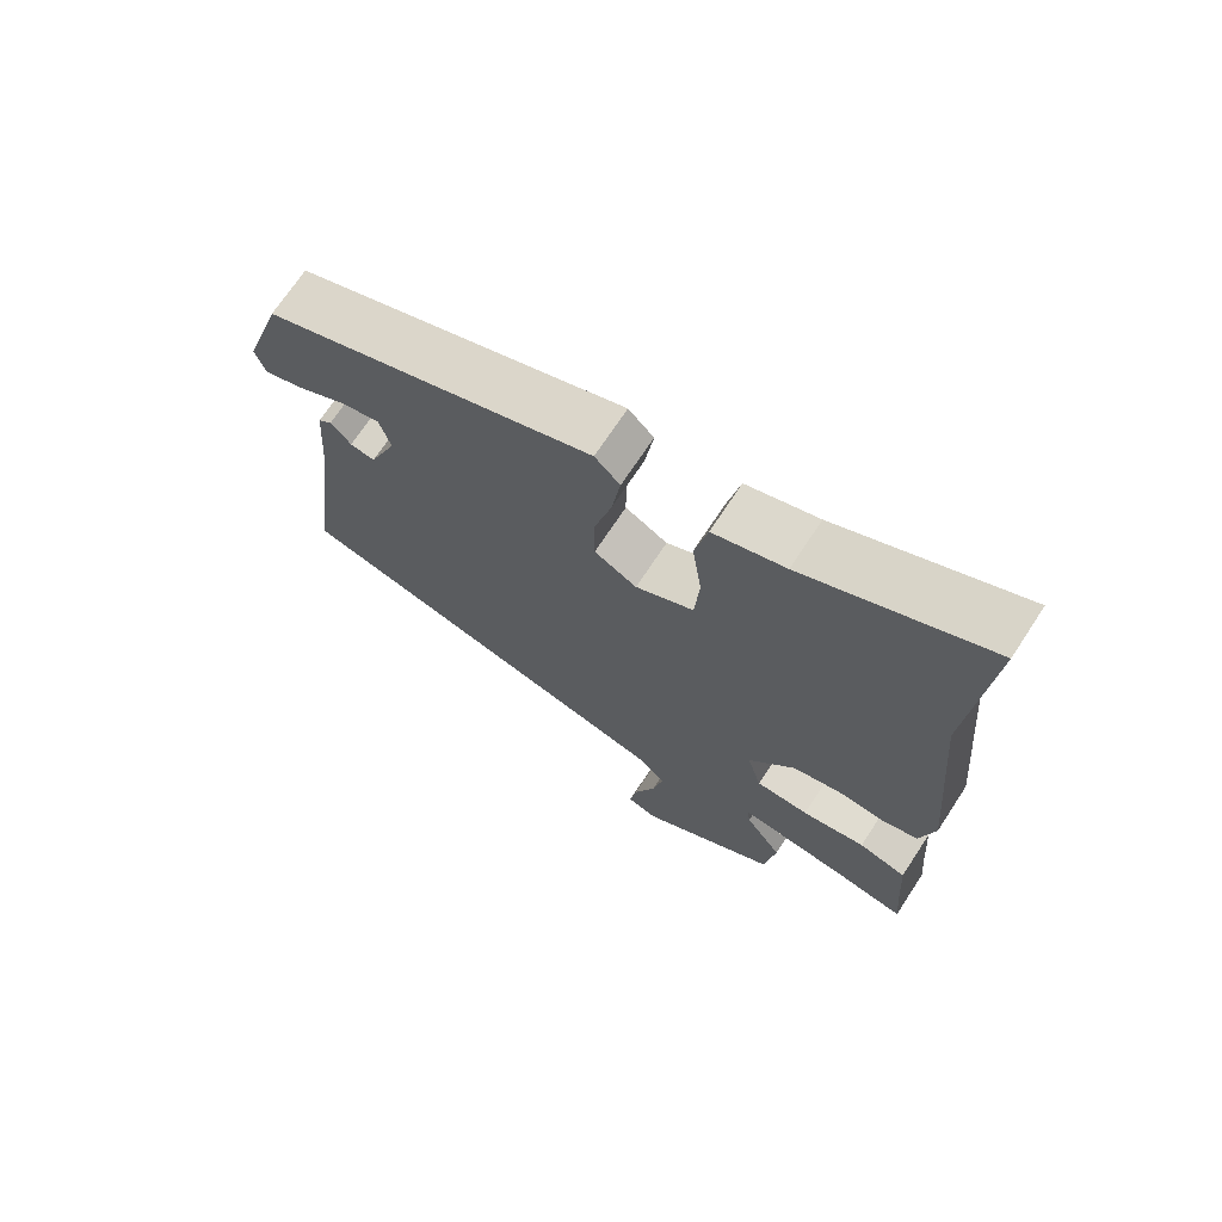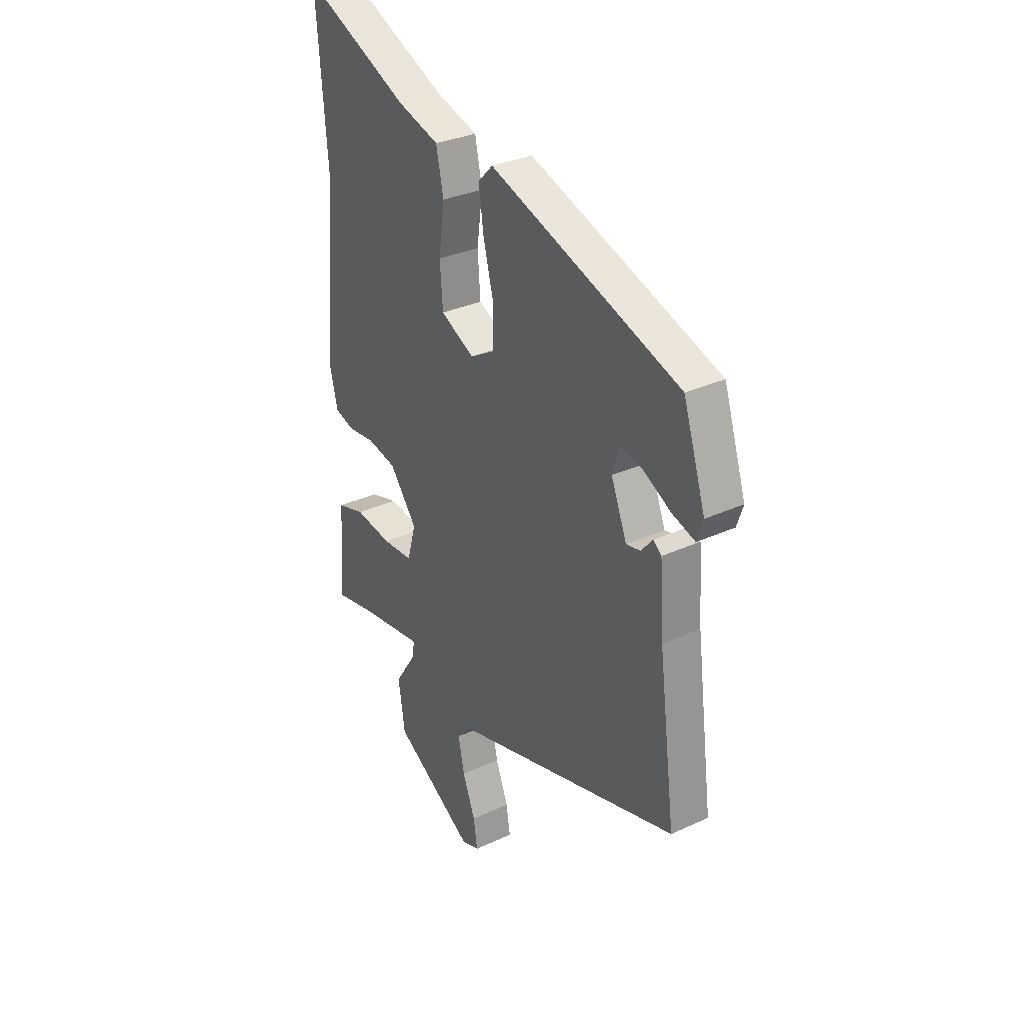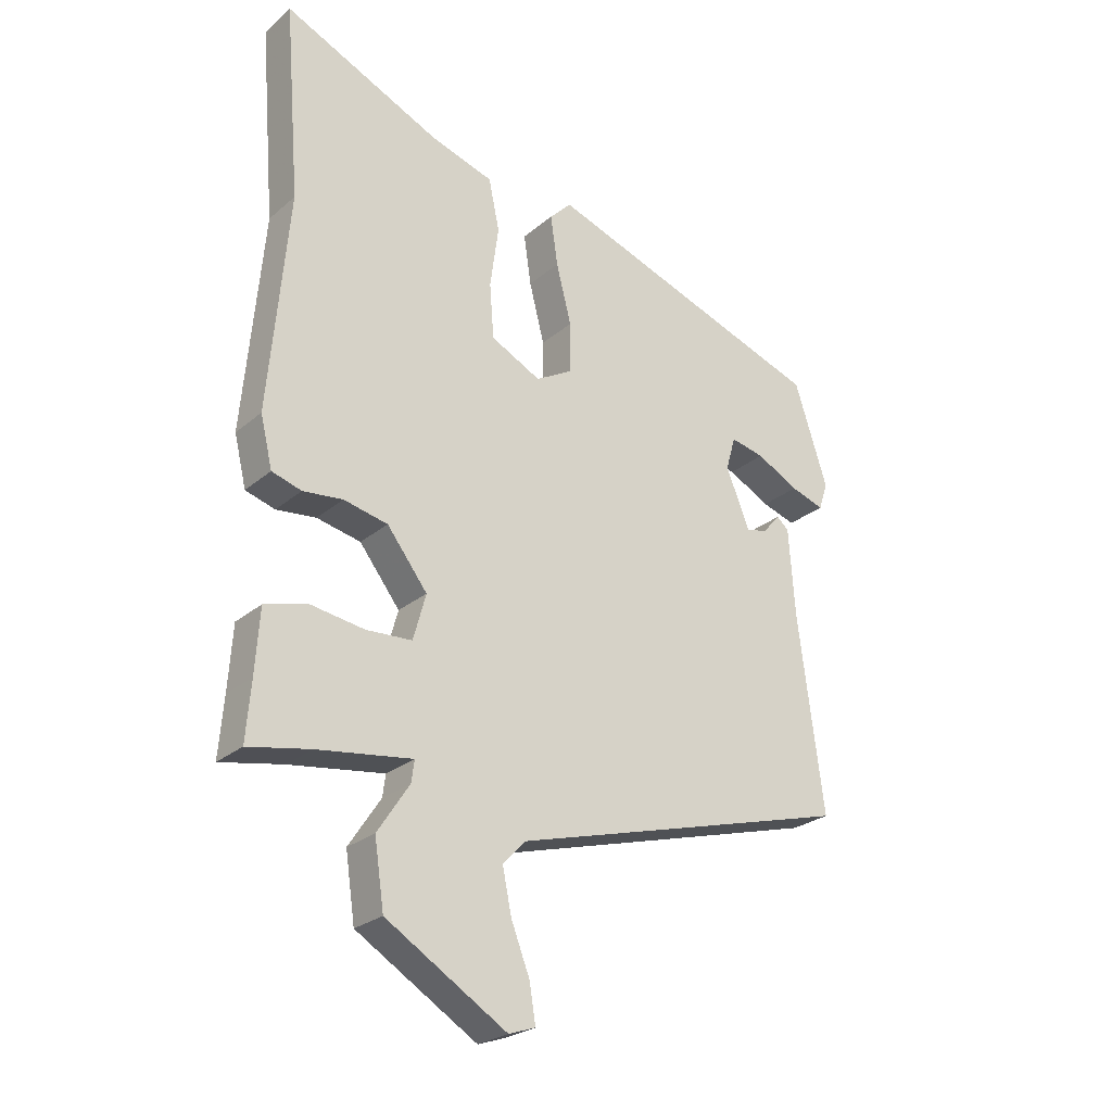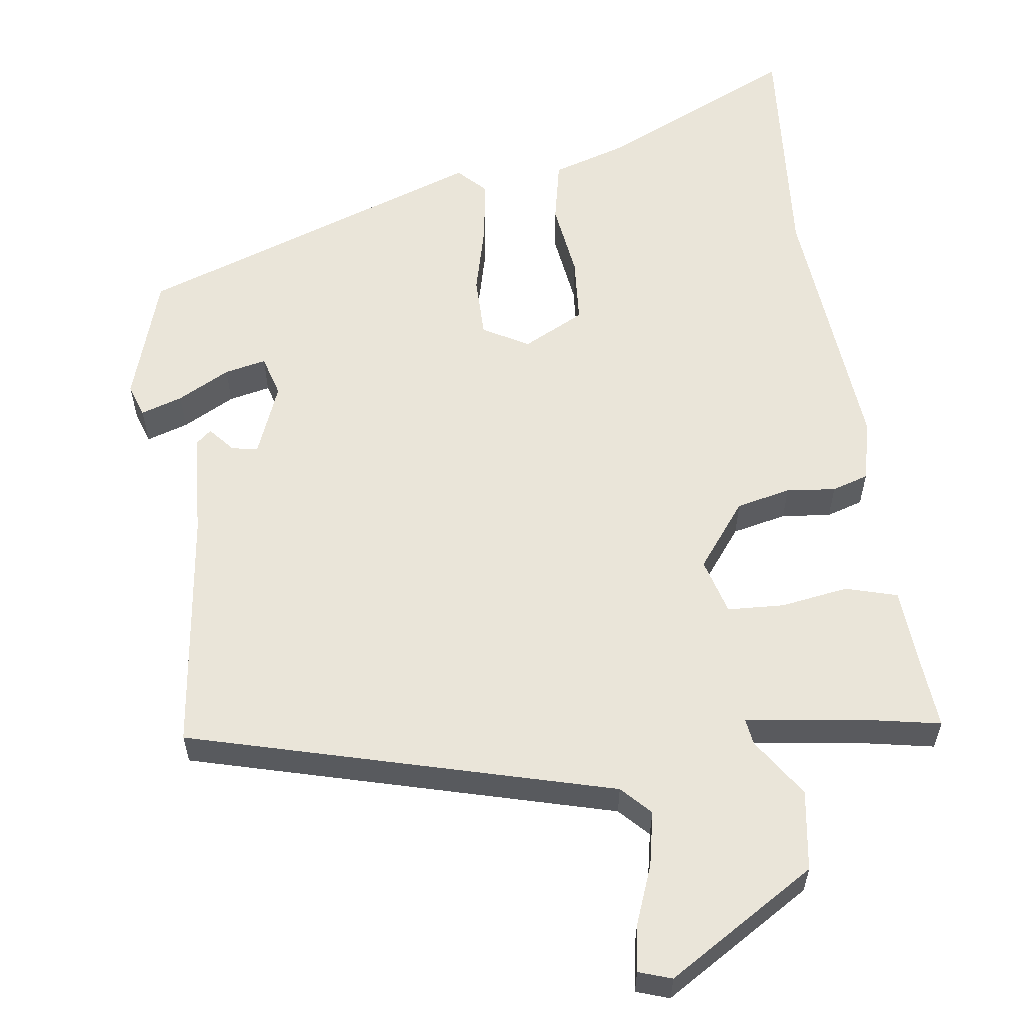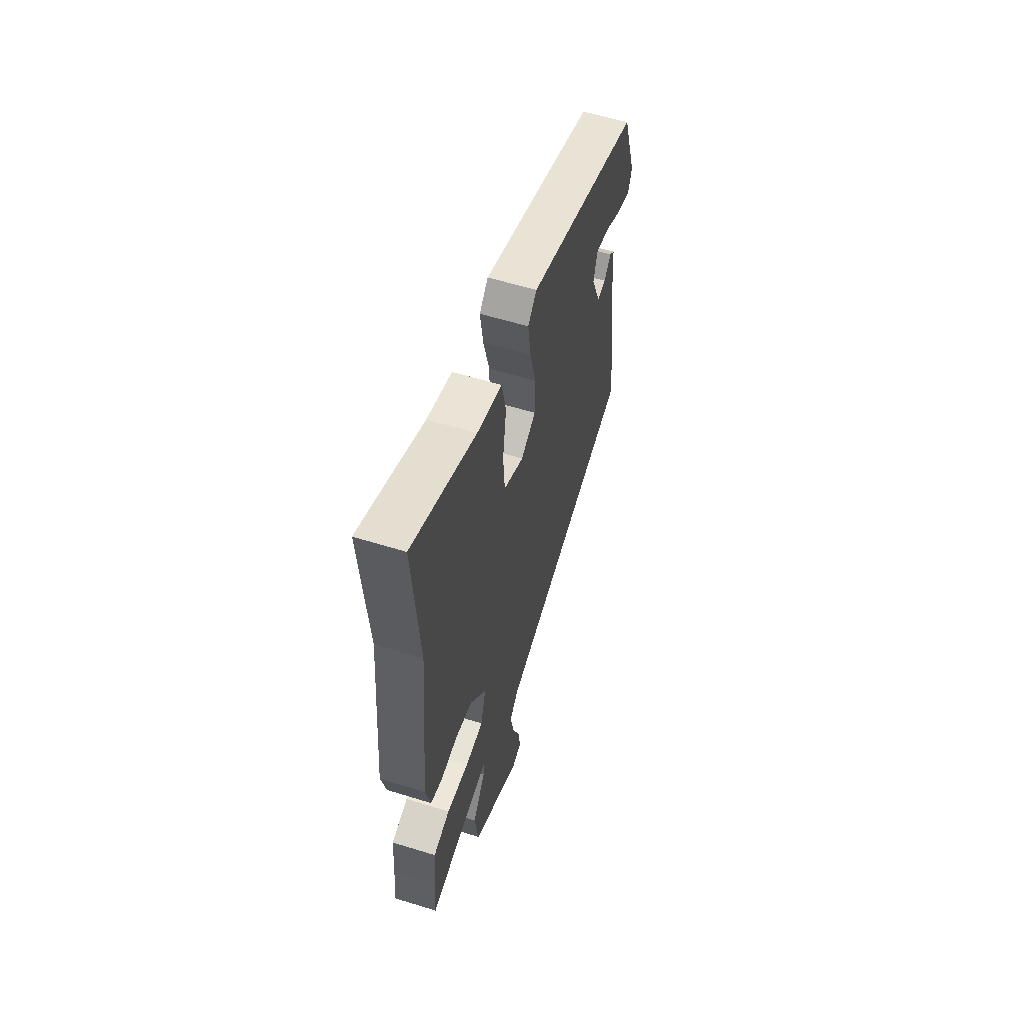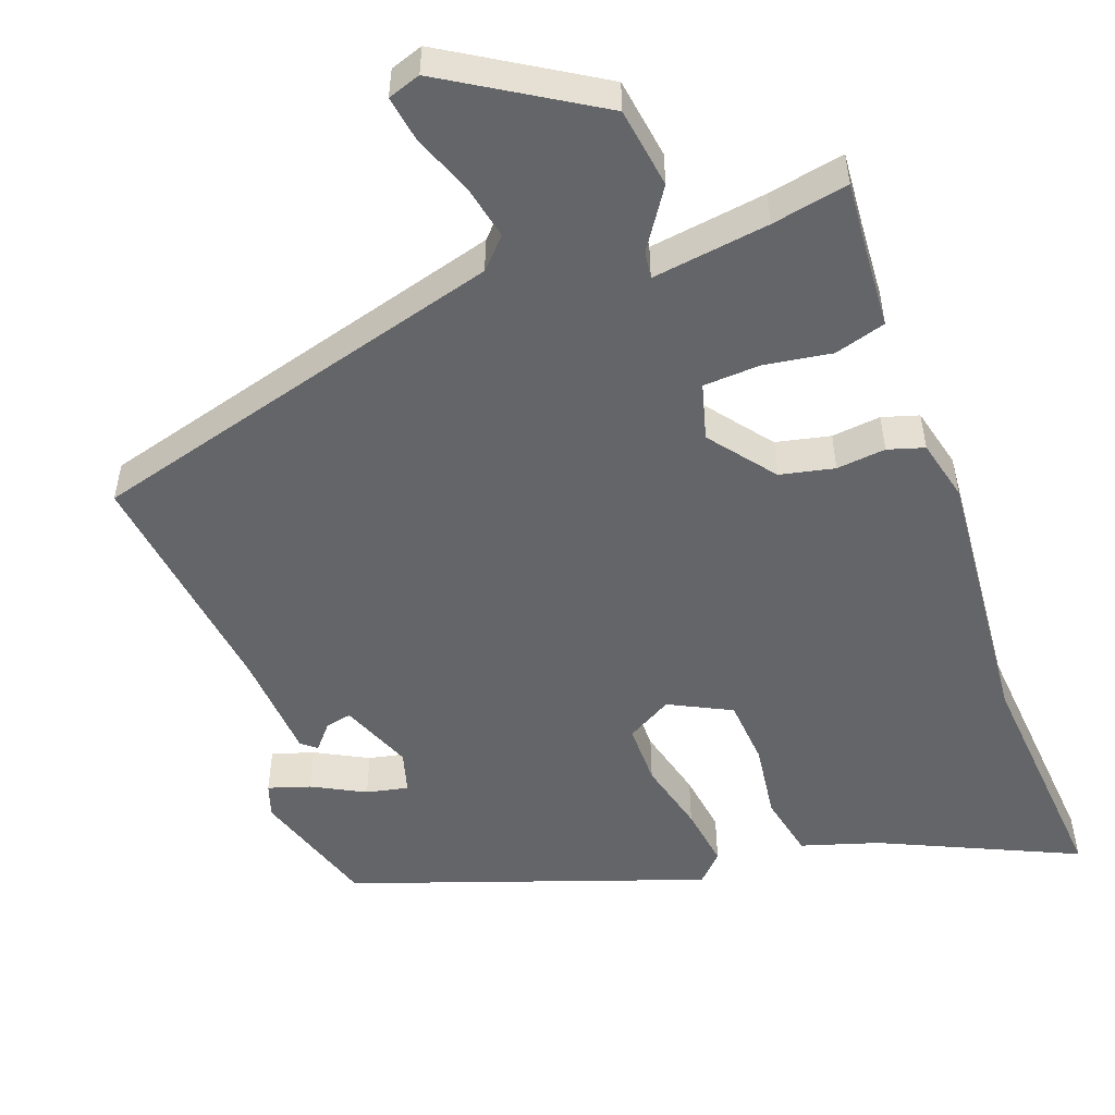
<metadata>
{"format":"obj","ext":"obj","renderer":"f3d","projection":"perspective","resolution":1024,"background":"white","views":[{"elev":70.4,"azim":-146.7,"up":"+Z"},{"elev":31.1,"azim":56.4,"up":"+Z"},{"elev":-25.5,"azim":-36.9,"up":"+Z"},{"elev":58.4,"azim":172.1,"up":"+Y"},{"elev":58.6,"azim":-72.2,"up":"+Z"},{"elev":-51.5,"azim":-159.8,"up":"+Y"}]}
</metadata>
<code>
v 0.493 0.07 -0.383
v -0.073 0.07 -0.538
v -0.11 0.07 -0.577
v -0.095 0.07 -0.65
v -0.064 0.07 -0.73
v -0.054 0.07 -0.792
v -0.098 0.07 -0.807
v -0.298 0.07 -0.684
v -0.314 0.07 -0.576
v -0.261 0.07 -0.496
v -0.256 0.07 -0.46
v -0.413 0.07 -0.482
v -0.516 0.07 -0.502
v -0.508 0.07 -0.405
v -0.501 0.07 -0.3
v -0.432 0.07 -0.28
v -0.341 0.07 -0.294
v -0.265 0.07 -0.29
v -0.244 0.07 -0.214
v -0.311 0.07 -0.127
v -0.384 0.07 -0.111
v -0.45 0.07 -0.118
v -0.499 0.07 -0.103
v -0.519 0.07 -0.02
v -0.487 0.07 0.342
v -0.513 0.07 0.664
v -0.251 0.07 0.544
v -0.148 0.07 0.512
v -0.13 0.07 0.427
v -0.144 0.07 0.324
v -0.137 0.07 0.234
v -0.054 0.07 0.192
v 0.007 0.07 0.227
v 0.007 0.07 0.31
v -0.018 0.07 0.408
v -0.03 0.07 0.491
v 0.006 0.07 0.528
v 0.476 0.07 0.363
v 0.531 0.07 0.193
v 0.516 0.07 0.148
v 0.46 0.07 0.166
v 0.39 0.07 0.203
v 0.334 0.07 0.215
v 0.318 0.07 0.159
v 0.357 0.07 0.062
v 0.392 0.07 0.069
v 0.421 0.07 0.103
v 0.441 0.07 0.086
v 0.451 0.07 -0.059
v 0.493 0 -0.383
v -0.073 0 -0.538
v -0.11 0 -0.577
v -0.095 0 -0.65
v -0.064 0 -0.73
v -0.054 0 -0.792
v -0.098 0 -0.807
v -0.298 0 -0.684
v -0.314 0 -0.576
v -0.261 0 -0.496
v -0.256 0 -0.46
v -0.413 0 -0.482
v -0.516 0 -0.502
v -0.508 0 -0.405
v -0.501 0 -0.3
v -0.432 0 -0.28
v -0.341 0 -0.294
v -0.265 0 -0.29
v -0.244 0 -0.214
v -0.311 0 -0.127
v -0.384 0 -0.111
v -0.45 0 -0.118
v -0.499 0 -0.103
v -0.519 0 -0.02
v -0.487 0 0.342
v -0.513 0 0.664
v -0.251 0 0.544
v -0.148 0 0.512
v -0.13 0 0.427
v -0.144 0 0.324
v -0.137 0 0.234
v -0.054 0 0.192
v 0.007 0 0.227
v 0.007 0 0.31
v -0.018 0 0.408
v -0.03 0 0.491
v 0.006 0 0.528
v 0.476 0 0.363
v 0.531 0 0.193
v 0.516 0 0.148
v 0.46 0 0.166
v 0.39 0 0.203
v 0.334 0 0.215
v 0.318 0 0.159
v 0.357 0 0.062
v 0.392 0 0.069
v 0.421 0 0.103
v 0.441 0 0.086
v 0.451 0 -0.059
f 46 47 48 49
f 45 46 49 1
f 44 45 1 2
f 43 44 2 3
f 39 40 41 42
f 39 42 43
f 38 39 43
f 37 38 43
f 34 35 36 37
f 34 37 43
f 33 34 43
f 32 33 43 3
f 27 28 29 30
f 25 26 27 30
f 25 30 31
f 21 22 23 24
f 20 21 24 25
f 19 20 25 31
f 14 15 16 17
f 12 13 14 17
f 11 12 17 18
f 7 8 9 10
f 7 10 11
f 4 5 6 7
f 3 4 7 11
f 19 31 32 3
f 3 11 18 19
f 98 97 96 95
f 50 98 95 94
f 51 50 94 93
f 52 51 93 92
f 91 90 89 88
f 92 91 88
f 92 88 87
f 92 87 86
f 86 85 84 83
f 92 86 83
f 92 83 82
f 52 92 82 81
f 79 78 77 76
f 79 76 75 74
f 80 79 74
f 73 72 71 70
f 74 73 70 69
f 80 74 69 68
f 66 65 64 63
f 66 63 62 61
f 67 66 61 60
f 59 58 57 56
f 60 59 56
f 56 55 54 53
f 60 56 53 52
f 52 81 80 68
f 68 67 60 52
f 1 50 51 2
f 2 51 52 3
f 3 52 53 4
f 4 53 54 5
f 5 54 55 6
f 6 55 56 7
f 7 56 57 8
f 8 57 58 9
f 9 58 59 10
f 10 59 60 11
f 11 60 61 12
f 12 61 62 13
f 13 62 63 14
f 14 63 64 15
f 15 64 65 16
f 16 65 66 17
f 17 66 67 18
f 18 67 68 19
f 19 68 69 20
f 20 69 70 21
f 21 70 71 22
f 22 71 72 23
f 23 72 73 24
f 24 73 74 25
f 25 74 75 26
f 26 75 76 27
f 27 76 77 28
f 28 77 78 29
f 29 78 79 30
f 30 79 80 31
f 31 80 81 32
f 32 81 82 33
f 33 82 83 34
f 34 83 84 35
f 35 84 85 36
f 36 85 86 37
f 37 86 87 38
f 38 87 88 39
f 39 88 89 40
f 40 89 90 41
f 41 90 91 42
f 42 91 92 43
f 43 92 93 44
f 44 93 94 45
f 45 94 95 46
f 46 95 96 47
f 47 96 97 48
f 48 97 98 49
f 49 98 50 1

</code>
